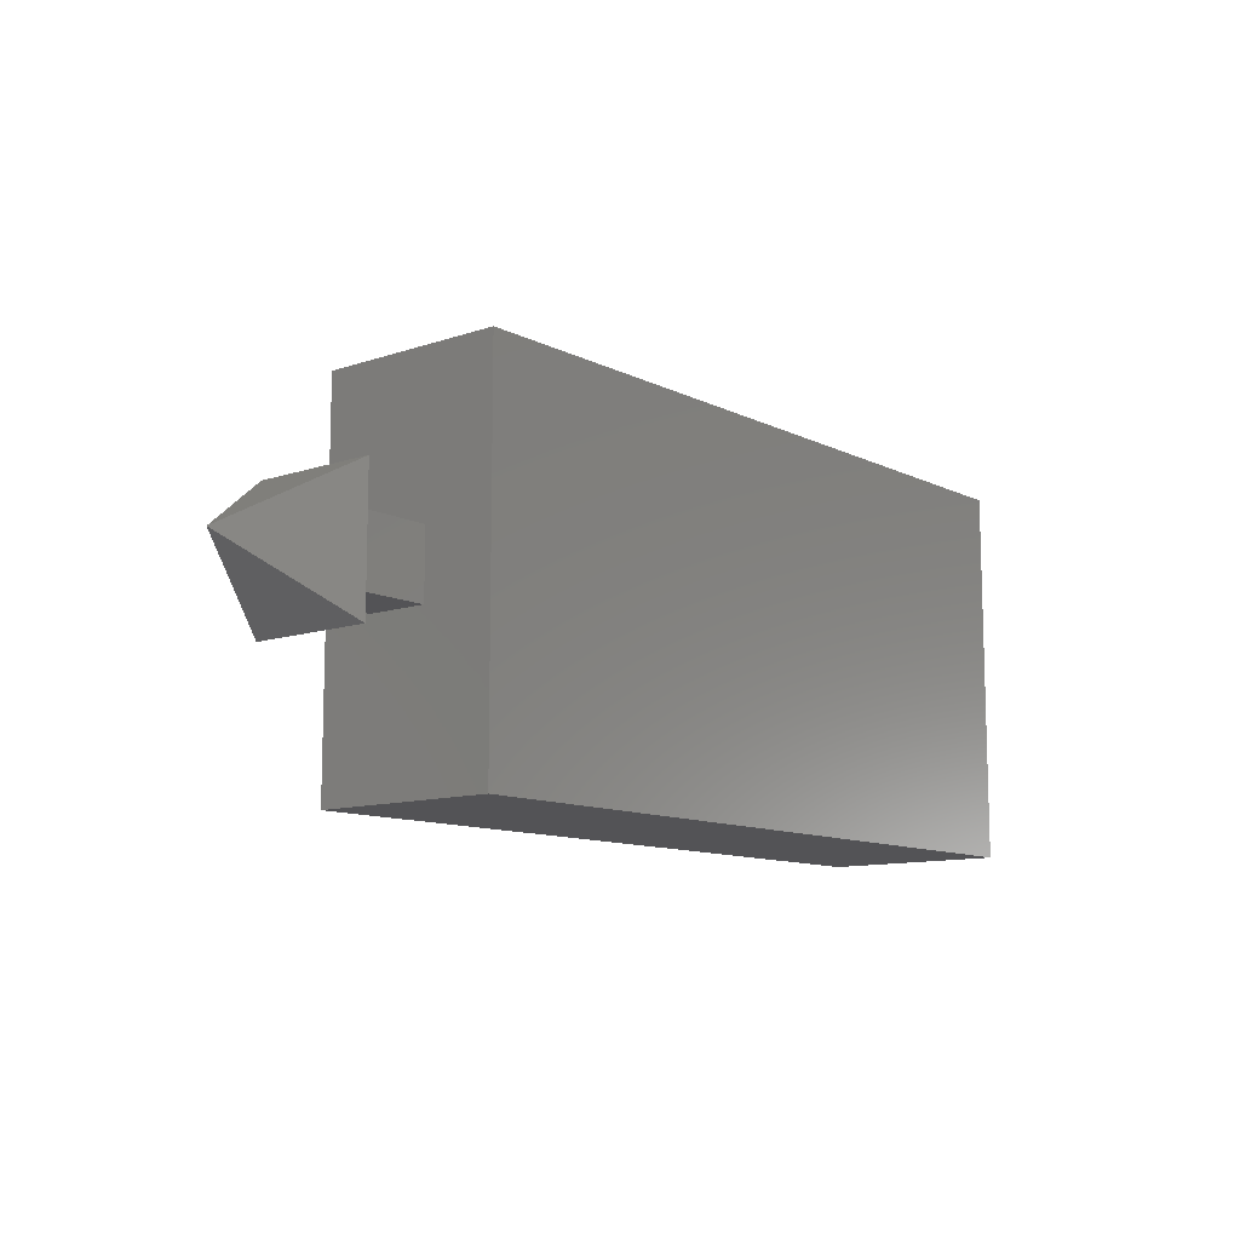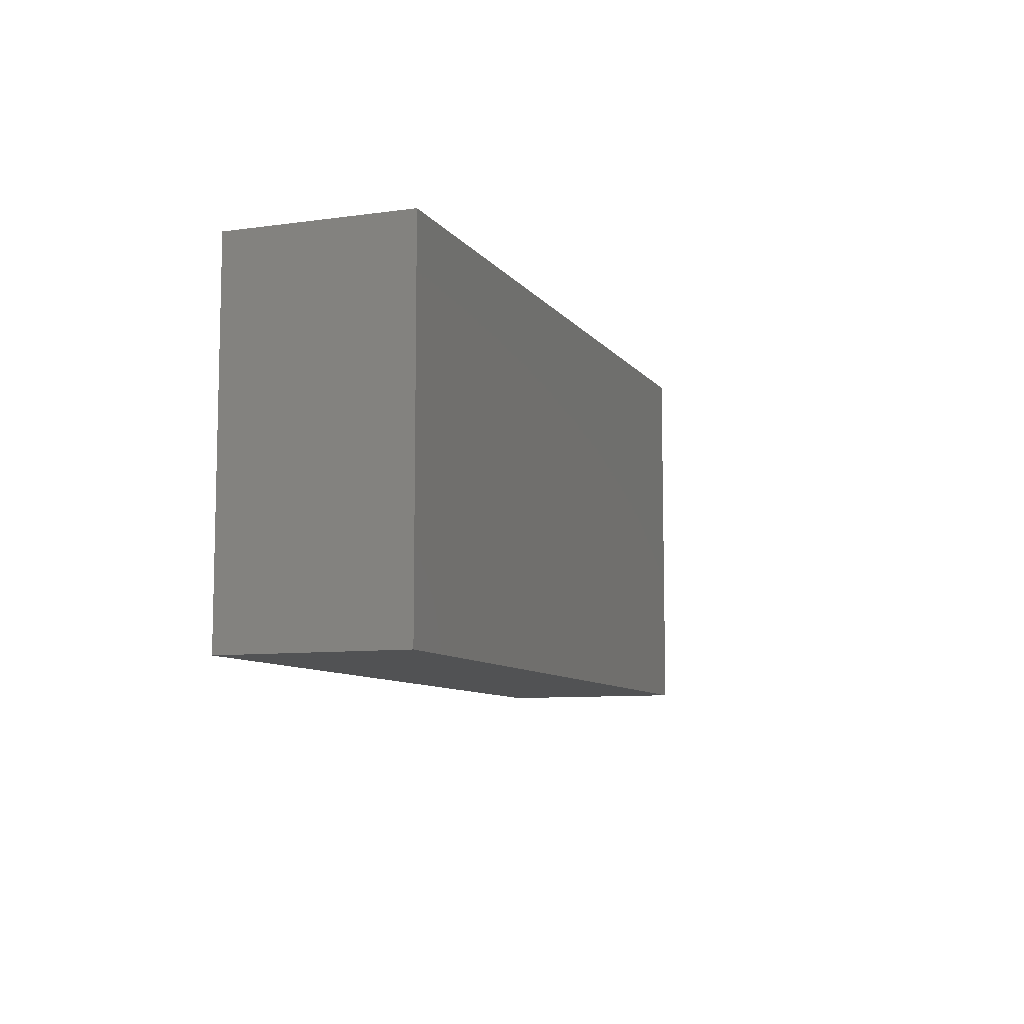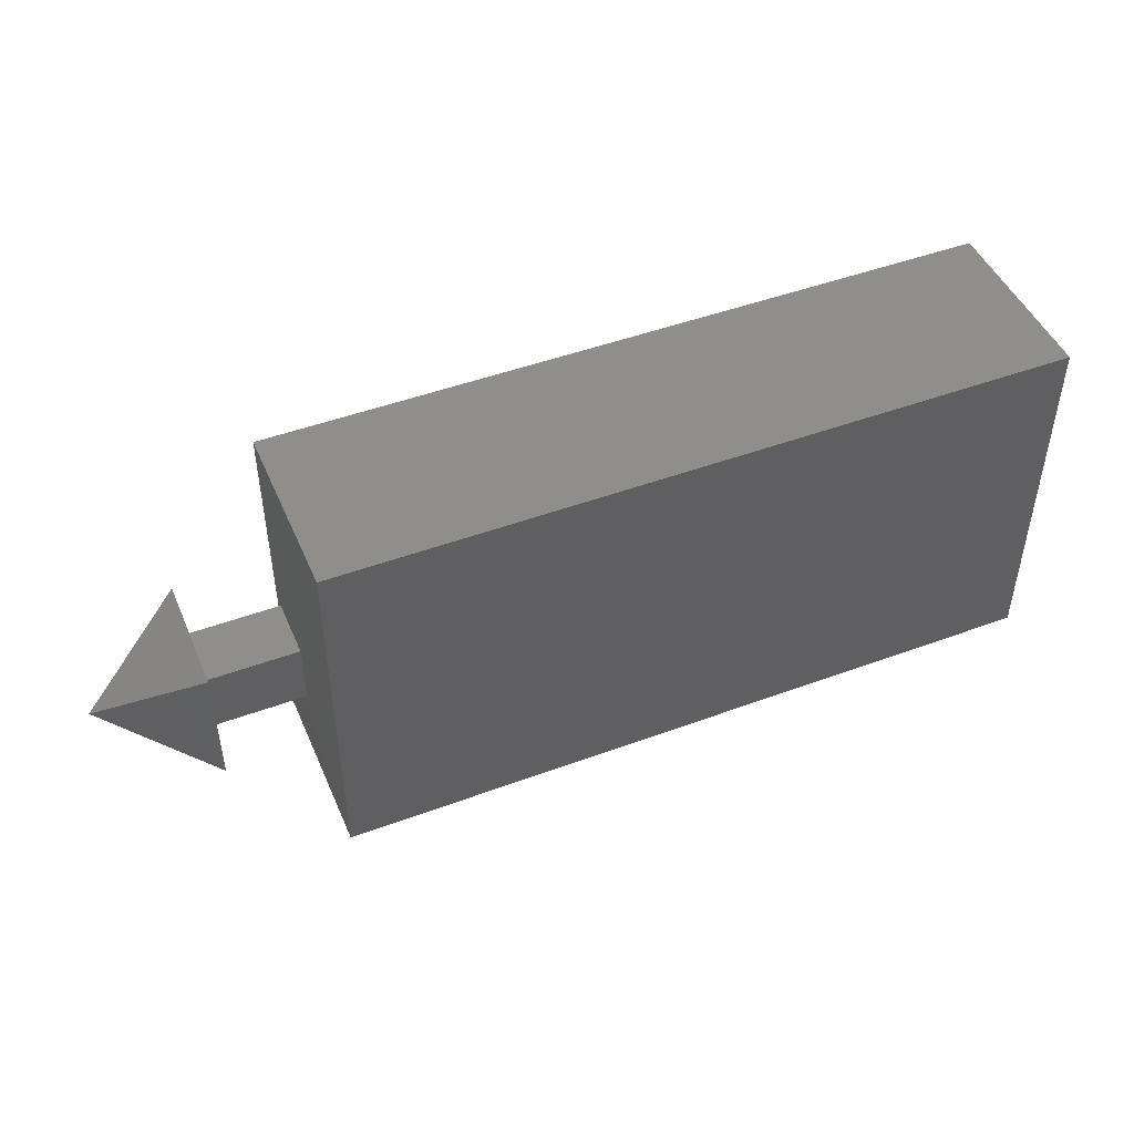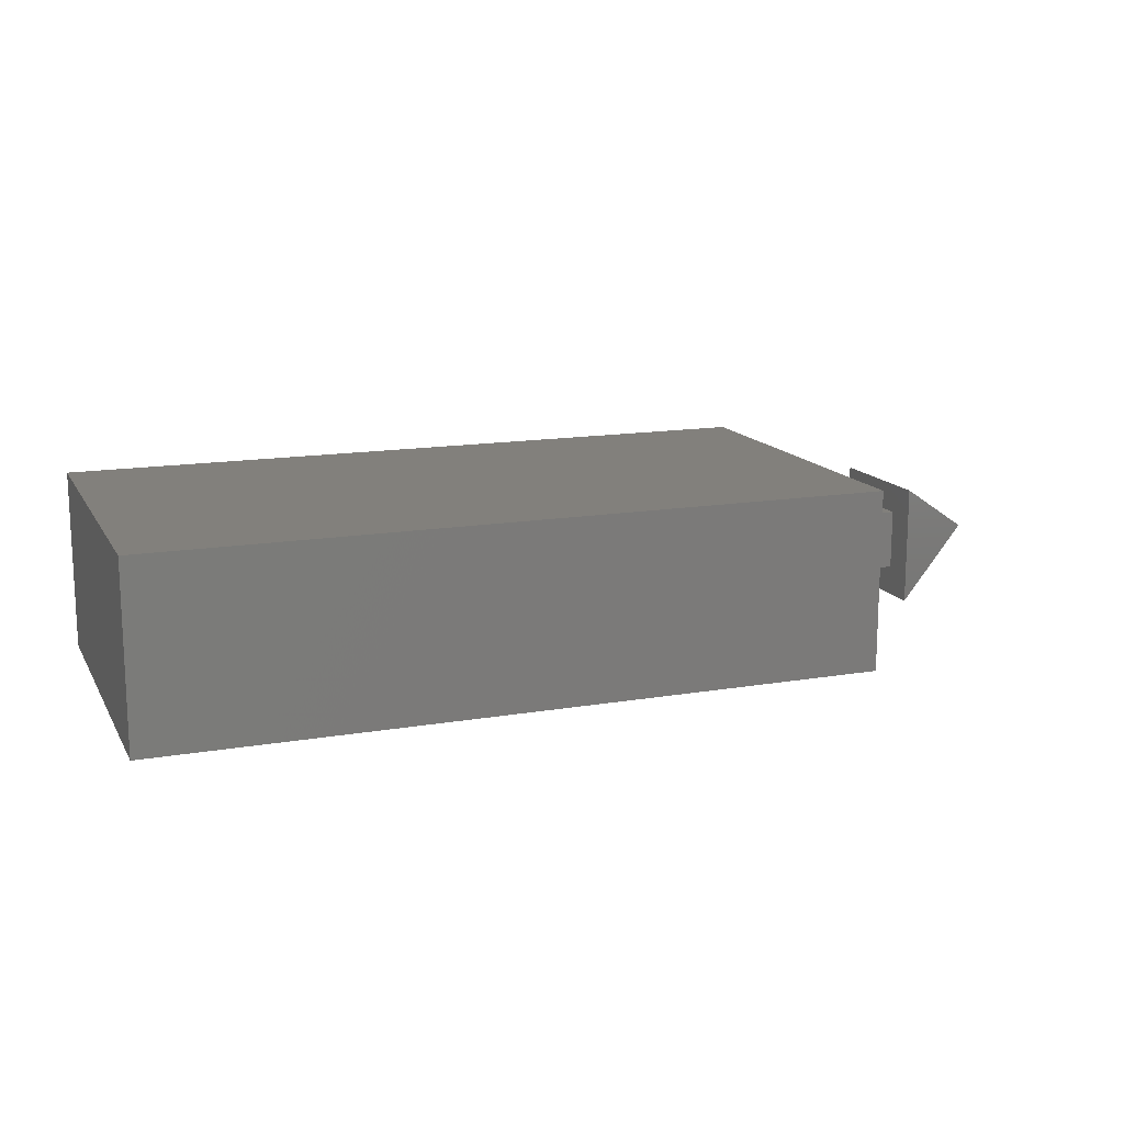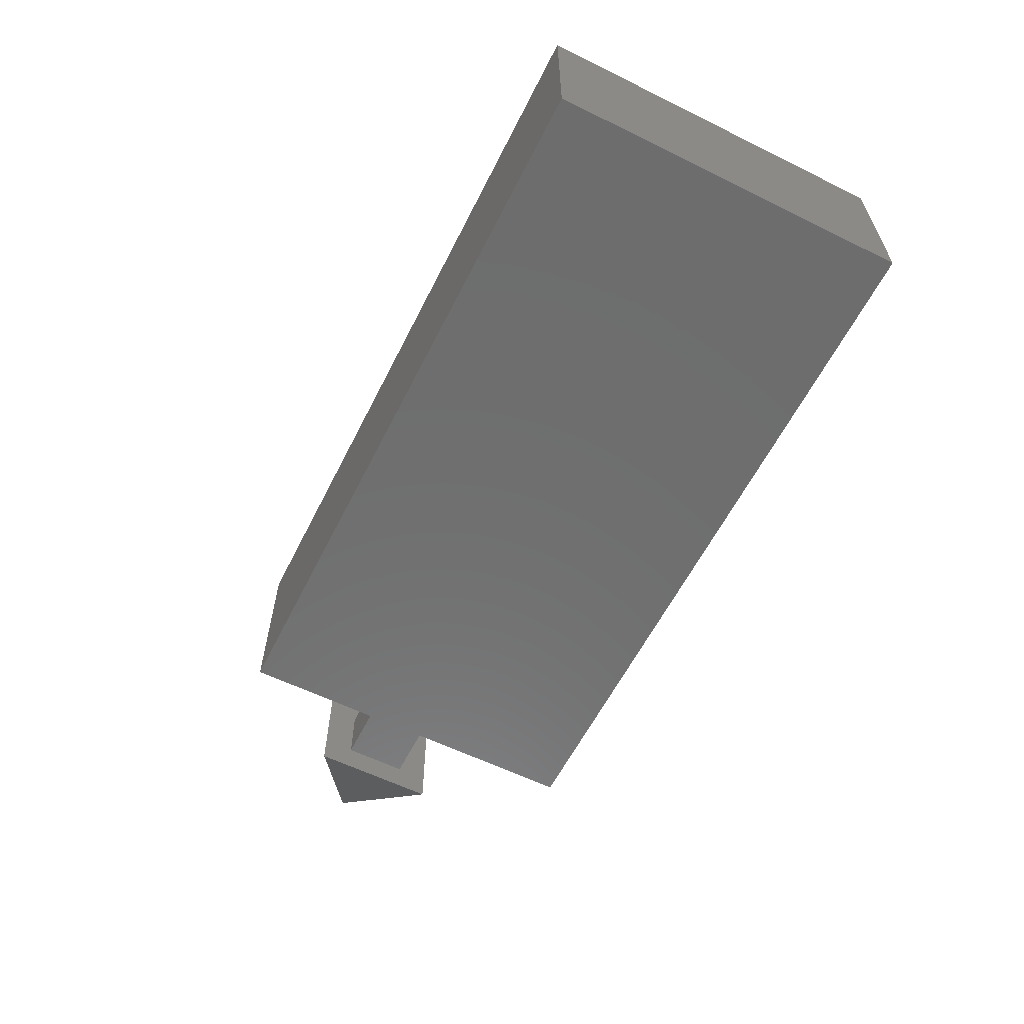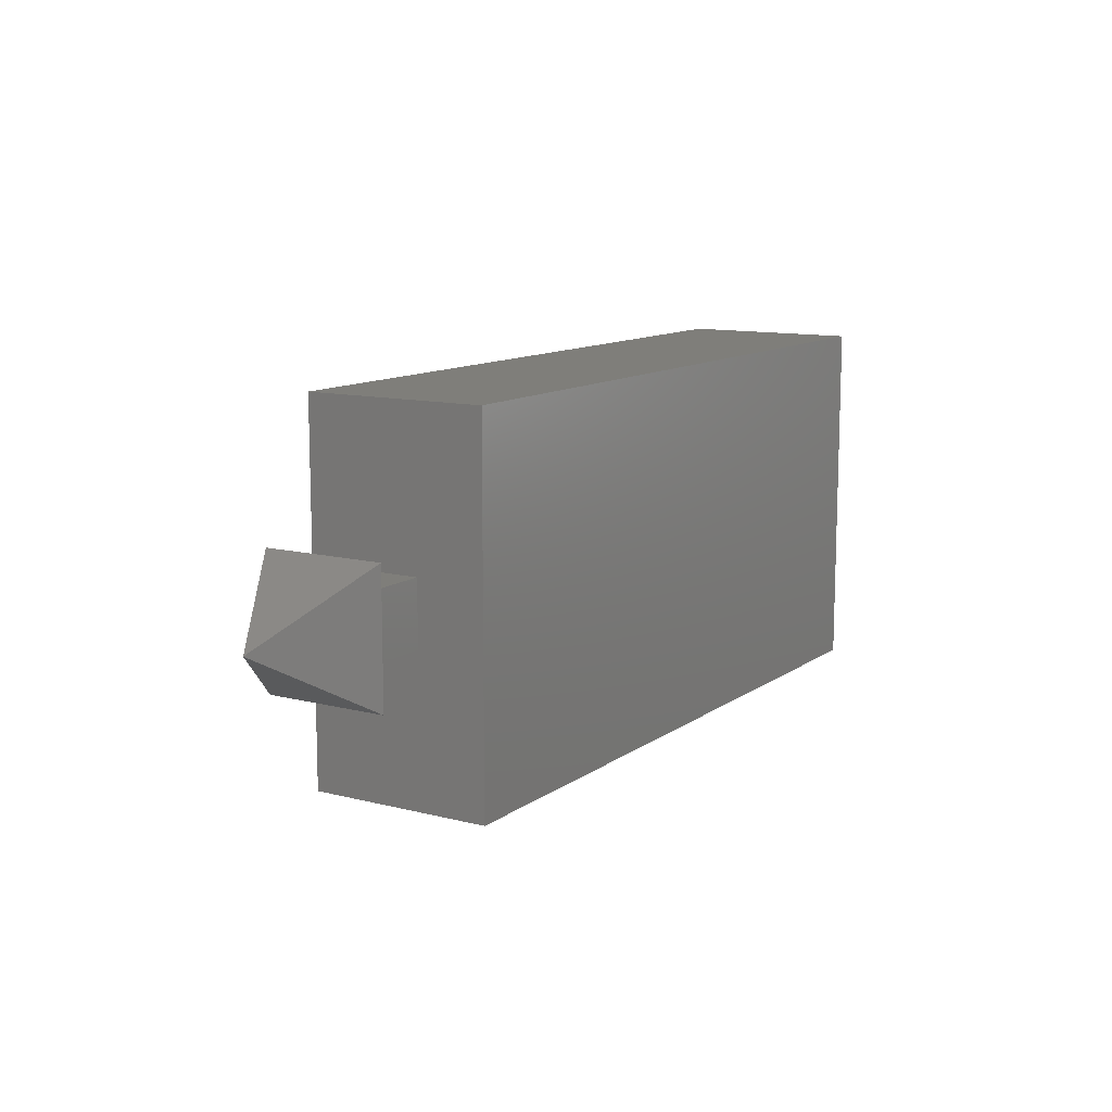
<metadata>
{"format":"stl","ext":"stl","renderer":"f3d","projection":"perspective","resolution":1024,"background":"white","views":[{"elev":-10.9,"azim":129.7,"up":"+Y"},{"elev":-8.7,"azim":-69.4,"up":"+Y"},{"elev":47.3,"azim":157.3,"up":"+Y"},{"elev":14.4,"azim":-20.5,"up":"+Z"},{"elev":-59.9,"azim":-116.7,"up":"+Z"},{"elev":11.5,"azim":121.8,"up":"+Y"}]}
</metadata>
<code>
# stl→obj: 21 verts, 34 faces
v 2 1 -0.5
v 2 -1 -0.5
v -2 -1 -0.5
v -2 1 -0.5
v 2 1 0.5
v -2 1 0.5
v -2 -1 0.5
v 2 -1 0.5
v 2.052 0.175 -0.1642
v 2.052 -0.175 -0.1642
v 2.052 -0.175 0.1642
v 2.052 0.175 0.1642
v 2.548 -0.175 0.1642
v 2.548 -0.175 -0.1642
v 2.548 -0.3492 -0.3276
v 2.548 -0.3492 0.3276
v 2.548 0.175 0.1642
v 2.548 0.175 -0.1642
v 2.548 0.3492 0.3276
v 2.548 0.3492 -0.3276
v 3.108 -1e-06 0
f 1 2 3
f 3 4 1
f 5 6 7
f 7 8 5
f 1 5 8
f 8 2 1
f 2 8 7
f 7 3 2
f 3 7 6
f 6 4 3
f 5 1 4
f 4 6 5
f 9 10 11
f 11 12 9
f 13 14 15
f 15 16 13
f 11 10 14
f 14 13 11
f 12 11 13
f 13 17 12
f 10 9 18
f 18 14 10
f 9 12 17
f 17 18 9
f 17 13 16
f 16 19 17
f 14 18 20
f 20 15 14
f 18 17 19
f 19 20 18
f 20 19 21
f 16 15 21
f 19 16 21
f 15 20 21

</code>
